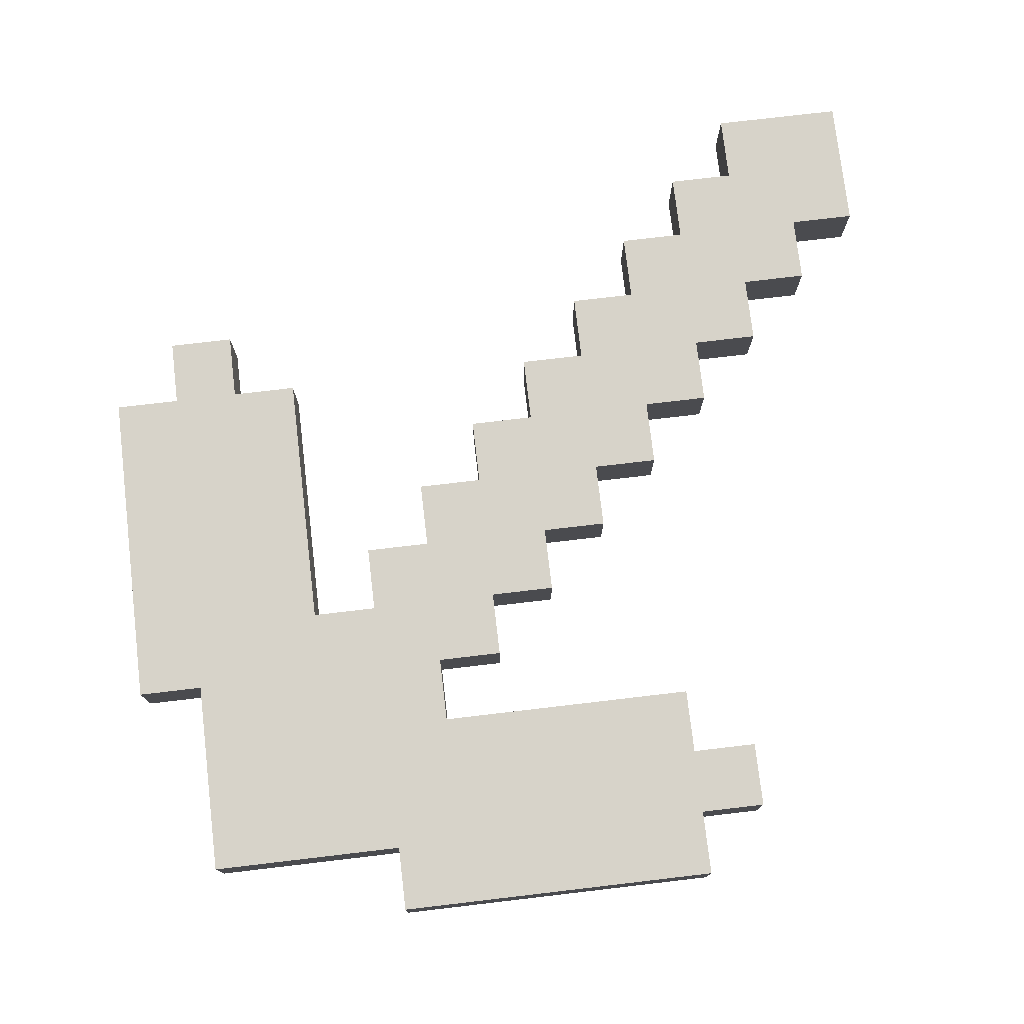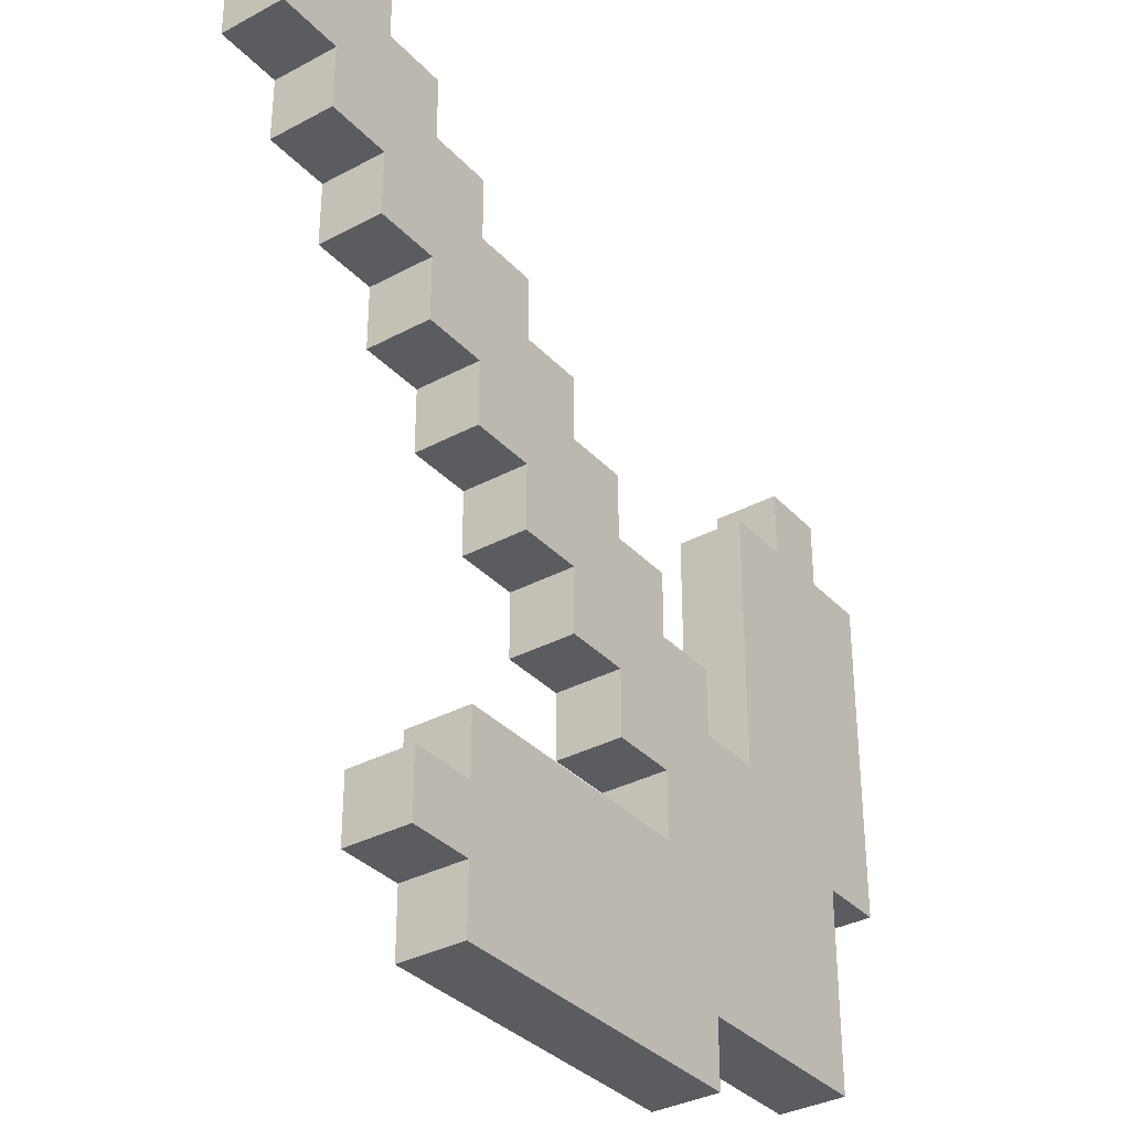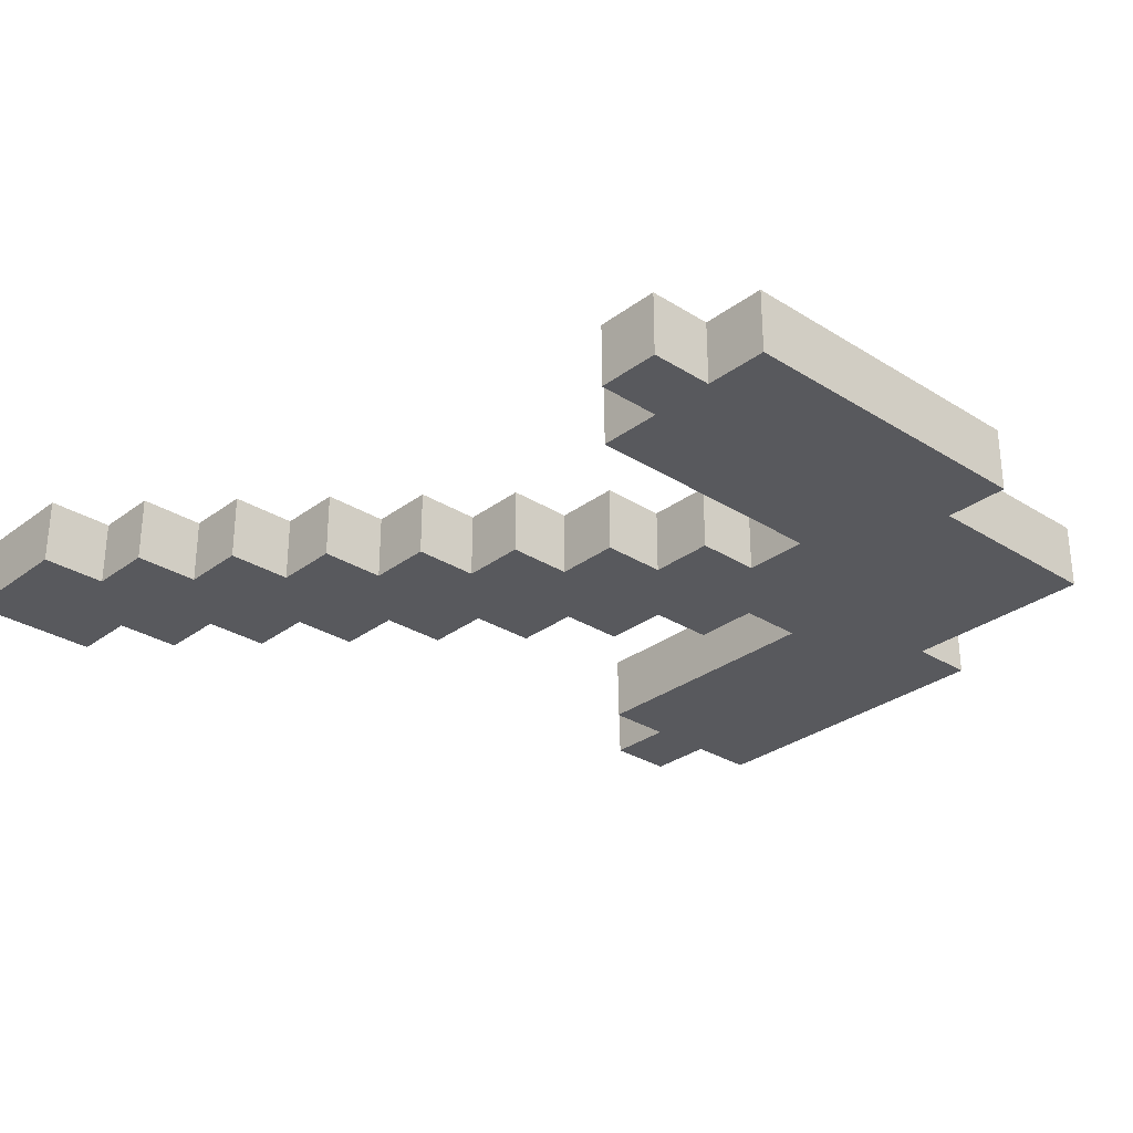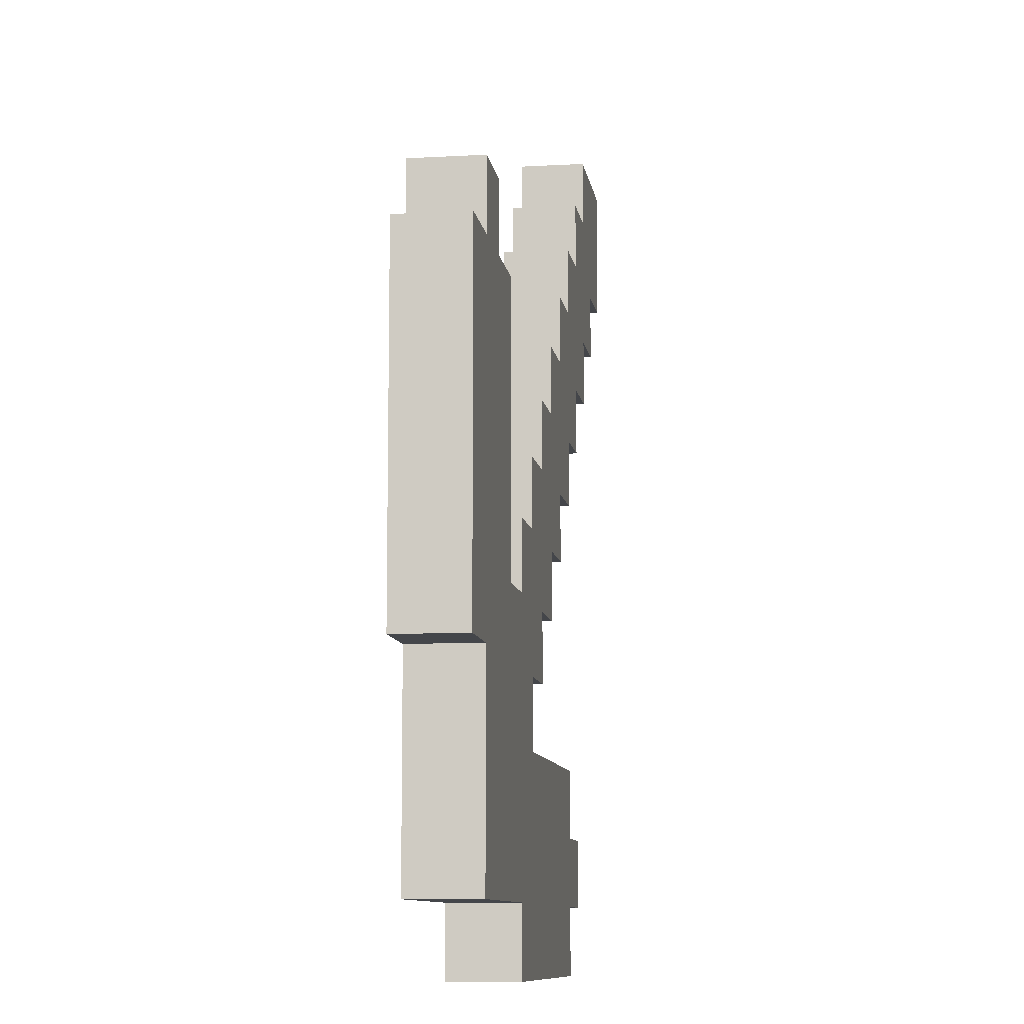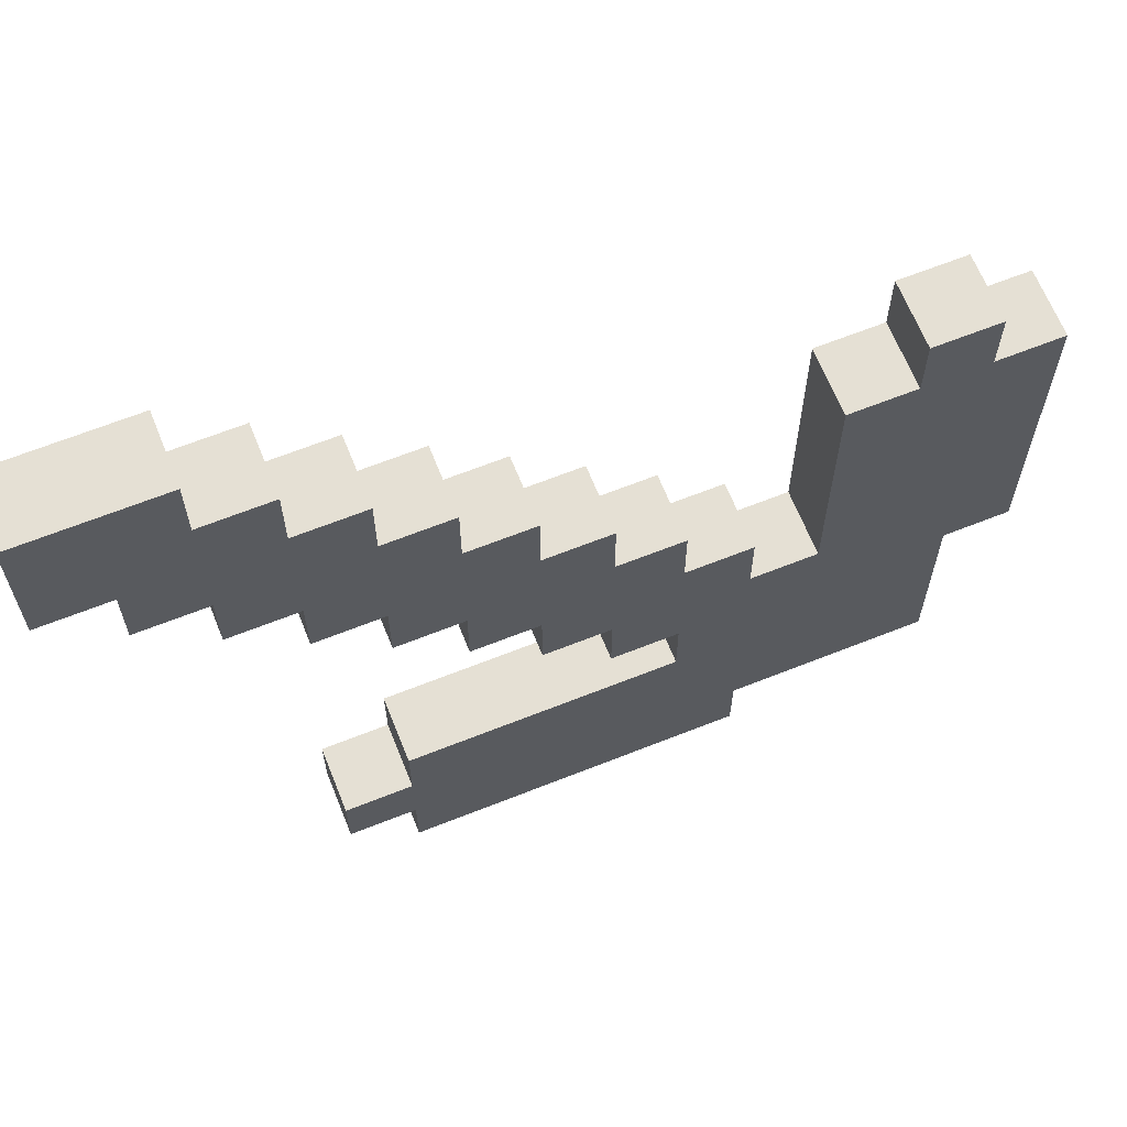
<metadata>
{"format":"obj","ext":"obj","renderer":"f3d","projection":"perspective","resolution":1024,"background":"white","views":[{"elev":76.3,"azim":173.3,"up":"+Y"},{"elev":-34.3,"azim":-54.1,"up":"+Z"},{"elev":-29.8,"azim":47.4,"up":"+Y"},{"elev":-9.6,"azim":98.4,"up":"+Z"},{"elev":65.3,"azim":-21.8,"up":"+Z"}]}
</metadata>
<code>
o
v -0.6 0 0.6
v -0.6 0 0.4
v -0.6 0.1 0.6
v -0.6 0.1 0.4
v -0.5 0 0.4
v -0.5 0 0.3
v -0.5 0.1 0.4
v -0.5 0.1 0.3
v -0.4 0 0.3
v -0.4 0 0.2
v -0.4 0.1 0.3
v -0.4 0.1 0.2
v -0.3 0 0.2
v -0.3 0 0.1
v -0.3 0 -0.5
v -0.3 0 -0.6
v -0.3 0.1 0.2
v -0.3 0.1 0.1
v -0.3 0.1 -0.5
v -0.3 0.1 -0.6
v -0.2 0 0.1
v -0.2 0 5.96e-08
v -0.2 0 -0.4
v -0.2 0 -0.5
v -0.2 0 -0.6
v -0.2 0 -0.7
v -0.2 0.1 0.1
v -0.2 0.1 5.96e-08
v -0.2 0.1 -0.4
v -0.2 0.1 -0.5
v -0.2 0.1 -0.6
v -0.2 0.1 -0.7
v -0.1 0 5.96e-08
v -0.1 0 -0.1
v -0.1 0.1 5.96e-08
v -0.1 0.1 -0.1
v -5.96e-08 0 -0.1
v -5.96e-08 0 -0.2
v -5.96e-08 0.1 -0.1
v -5.96e-08 0.1 -0.2
v 0.1 0 -0.2
v 0.1 0 -0.3
v 0.1 0.1 -0.2
v 0.1 0.1 -0.3
v 0.2 0 -0.3
v 0.2 0 -0.4
v 0.2 0.1 -0.3
v 0.2 0.1 -0.4
v 0.4 0 0.2
v 0.4 0 -0.2
v 0.4 0.1 0.2
v 0.4 0.1 -0.2
v 0.5 0 0.3
v 0.5 0 0.2
v 0.5 0.1 0.3
v 0.5 0.1 0.2
v -0.4 0 0.6
v -0.4 0 0.5
v -0.4 0.1 0.6
v -0.4 0.1 0.5
v -0.3 0 0.5
v -0.3 0 0.4
v -0.3 0.1 0.5
v -0.3 0.1 0.4
v -0.2 0 0.4
v -0.2 0 0.3
v -0.2 0.1 0.4
v -0.2 0.1 0.3
v -0.1 0 0.3
v -0.1 0 0.2
v -0.1 0.1 0.3
v -0.1 0.1 0.2
v -5.96e-08 0 0.2
v -5.96e-08 0 0.1
v -5.96e-08 0.1 0.2
v -5.96e-08 0.1 0.1
v 0.1 0 0.1
v 0.1 0 5.96e-08
v 0.1 0.1 0.1
v 0.1 0.1 5.96e-08
v 0.2 0 5.96e-08
v 0.2 0 -0.1
v 0.2 0.1 5.96e-08
v 0.2 0.1 -0.1
v 0.3 0 -0.1
v 0.3 0 -0.2
v 0.3 0 -0.6
v 0.3 0 -0.7
v 0.3 0.1 -0.1
v 0.3 0.1 -0.2
v 0.3 0.1 -0.6
v 0.3 0.1 -0.7
v 0.6 0 0.3
v 0.6 0 0.2
v 0.6 0 -0.3
v 0.6 0 -0.4
v 0.6 0 -0.5
v 0.6 0 -0.6
v 0.6 0.1 0.3
v 0.6 0.1 0.2
v 0.6 0.1 -0.3
v 0.6 0.1 -0.4
v 0.6 0.1 -0.5
v 0.6 0.1 -0.6
v 0.7 0 0.2
v 0.7 0 -0.3
v 0.7 0.1 0.2
v 0.7 0.1 -0.3
v -0.6 0 0.6
v -0.6 0.1 0.6
v -0.5 0 0.6
v -0.5 0.1 0.6
v -0.4 0 0.6
v -0.4 0.1 0.6
v -0.4 0 0.5
v -0.4 0.1 0.5
v -0.3 0 0.5
v -0.3 0.1 0.5
v -0.3 0 0.4
v -0.3 0.1 0.4
v -0.2 0 0.4
v -0.2 0.1 0.4
v -0.2 0 0.3
v -0.2 0.1 0.3
v -0.1 0 0.3
v -0.1 0.1 0.3
v 0.5 0 0.3
v 0.5 0.1 0.3
v 0.6 0 0.3
v 0.6 0.1 0.3
v -0.1 0 0.2
v -0.1 0.1 0.2
v -5.96e-08 0 0.2
v -5.96e-08 0.1 0.2
v 0.4 0 0.2
v 0.4 0.1 0.2
v 0.5 0 0.2
v 0.5 0.1 0.2
v 0.6 0 0.2
v 0.6 0.1 0.2
v 0.7 0 0.2
v 0.7 0.1 0.2
v -5.96e-08 0 0.1
v -5.96e-08 0.1 0.1
v 0.1 0 0.1
v 0.1 0.1 0.1
v 0.1 0 5.96e-08
v 0.1 0.1 5.96e-08
v 0.2 0 5.96e-08
v 0.2 0.1 5.96e-08
v 0.2 0 -0.1
v 0.2 0.1 -0.1
v 0.3 0 -0.1
v 0.3 0.1 -0.1
v 0.3 0 -0.2
v 0.3 0.1 -0.2
v 0.4 0 -0.2
v 0.4 0.1 -0.2
v -0.2 0 -0.4
v -0.2 0.1 -0.4
v 0.2 0 -0.4
v 0.2 0.1 -0.4
v -0.3 0 -0.5
v -0.3 0.1 -0.5
v -0.2 0 -0.5
v -0.2 0.1 -0.5
v -0.6 0 0.4
v -0.6 0.1 0.4
v -0.5 0 0.4
v -0.5 0.1 0.4
v -0.5 0 0.3
v -0.5 0.1 0.3
v -0.4 0 0.3
v -0.4 0.1 0.3
v -0.4 0 0.2
v -0.4 0.1 0.2
v -0.3 0 0.2
v -0.3 0.1 0.2
v -0.3 0 0.1
v -0.3 0.1 0.1
v -0.2 0 0.1
v -0.2 0.1 0.1
v -0.2 0 5.96e-08
v -0.2 0.1 5.96e-08
v -0.1 0 5.96e-08
v -0.1 0.1 5.96e-08
v -0.1 0 -0.1
v -0.1 0.1 -0.1
v -5.96e-08 0 -0.1
v -5.96e-08 0.1 -0.1
v -5.96e-08 0 -0.2
v -5.96e-08 0.1 -0.2
v 0.1 0 -0.2
v 0.1 0.1 -0.2
v 0.1 0 -0.3
v 0.1 0.1 -0.3
v 0.2 0 -0.3
v 0.2 0.1 -0.3
v 0.6 0 -0.3
v 0.6 0.1 -0.3
v 0.7 0 -0.3
v 0.7 0.1 -0.3
v -0.3 0 -0.6
v -0.3 0.1 -0.6
v -0.2 0 -0.6
v -0.2 0.1 -0.6
v 0.3 0 -0.6
v 0.3 0.1 -0.6
v 0.4 0 -0.6
v 0.4 0.1 -0.6
v 0.5 0 -0.6
v 0.5 0.1 -0.6
v 0.6 0 -0.6
v 0.6 0.1 -0.6
v -0.2 0 -0.7
v -0.2 0.1 -0.7
v 0.3 0 -0.7
v 0.3 0.1 -0.7
v -0.6 0 0.6
v -0.5 0 0.6
v -0.4 0 0.6
v -0.5 0 0.5
v -0.4 0 0.5
v -0.3 0 0.5
v -0.6 0 0.4
v -0.5 0 0.4
v -0.4 0 0.4
v -0.3 0 0.4
v -0.2 0 0.4
v -0.5 0 0.3
v -0.4 0 0.3
v -0.3 0 0.3
v -0.2 0 0.3
v -0.1 0 0.3
v 0.5 0 0.3
v 0.6 0 0.3
v -0.4 0 0.2
v -0.3 0 0.2
v -0.2 0 0.2
v -0.1 0 0.2
v -5.96e-08 0 0.2
v 0.4 0 0.2
v 0.5 0 0.2
v 0.6 0 0.2
v 0.7 0 0.2
v -0.3 0 0.1
v -0.2 0 0.1
v -0.1 0 0.1
v -5.96e-08 0 0.1
v 0.1 0 0.1
v 0.5 0 0.1
v 0.6 0 0.1
v -0.2 0 5.96e-08
v -0.1 0 5.96e-08
v -5.96e-08 0 5.96e-08
v 0.1 0 5.96e-08
v 0.2 0 5.96e-08
v -0.1 0 -0.1
v -5.96e-08 0 -0.1
v 0.1 0 -0.1
v 0.2 0 -0.1
v 0.3 0 -0.1
v -5.96e-08 0 -0.2
v 0.1 0 -0.2
v 0.2 0 -0.2
v 0.3 0 -0.2
v 0.4 0 -0.2
v 0.5 0 -0.2
v 0.1 0 -0.3
v 0.2 0 -0.3
v 0.3 0 -0.3
v 0.4 0 -0.3
v 0.5 0 -0.3
v 0.6 0 -0.3
v 0.7 0 -0.3
v -0.2 0 -0.4
v 0.2 0 -0.4
v 0.3 0 -0.4
v 0.4 0 -0.4
v 0.5 0 -0.4
v 0.6 0 -0.4
v -0.3 0 -0.5
v -0.2 0 -0.5
v 0.2 0 -0.5
v 0.3 0 -0.5
v 0.4 0 -0.5
v 0.5 0 -0.5
v 0.6 0 -0.5
v -0.3 0 -0.6
v -0.2 0 -0.6
v 0.3 0 -0.6
v 0.4 0 -0.6
v 0.5 0 -0.6
v 0.6 0 -0.6
v -0.2 0 -0.7
v 0.3 0 -0.7
v -0.6 0.1 0.6
v -0.5 0.1 0.6
v -0.4 0.1 0.6
v -0.5 0.1 0.5
v -0.4 0.1 0.5
v -0.3 0.1 0.5
v -0.6 0.1 0.4
v -0.5 0.1 0.4
v -0.4 0.1 0.4
v -0.3 0.1 0.4
v -0.2 0.1 0.4
v -0.5 0.1 0.3
v -0.4 0.1 0.3
v -0.3 0.1 0.3
v -0.2 0.1 0.3
v -0.1 0.1 0.3
v 0.5 0.1 0.3
v 0.6 0.1 0.3
v -0.4 0.1 0.2
v -0.3 0.1 0.2
v -0.2 0.1 0.2
v -0.1 0.1 0.2
v -5.96e-08 0.1 0.2
v 0.4 0.1 0.2
v 0.5 0.1 0.2
v 0.6 0.1 0.2
v 0.7 0.1 0.2
v -0.3 0.1 0.1
v -0.2 0.1 0.1
v -0.1 0.1 0.1
v -5.96e-08 0.1 0.1
v 0.1 0.1 0.1
v 0.5 0.1 0.1
v 0.6 0.1 0.1
v -0.2 0.1 5.96e-08
v -0.1 0.1 5.96e-08
v -5.96e-08 0.1 5.96e-08
v 0.1 0.1 5.96e-08
v 0.2 0.1 5.96e-08
v -0.1 0.1 -0.1
v -5.96e-08 0.1 -0.1
v 0.1 0.1 -0.1
v 0.2 0.1 -0.1
v 0.3 0.1 -0.1
v -5.96e-08 0.1 -0.2
v 0.1 0.1 -0.2
v 0.2 0.1 -0.2
v 0.3 0.1 -0.2
v 0.4 0.1 -0.2
v 0.5 0.1 -0.2
v 0.1 0.1 -0.3
v 0.2 0.1 -0.3
v 0.3 0.1 -0.3
v 0.4 0.1 -0.3
v 0.5 0.1 -0.3
v 0.6 0.1 -0.3
v 0.7 0.1 -0.3
v -0.2 0.1 -0.4
v 0.2 0.1 -0.4
v 0.3 0.1 -0.4
v 0.4 0.1 -0.4
v 0.5 0.1 -0.4
v 0.6 0.1 -0.4
v -0.3 0.1 -0.5
v -0.2 0.1 -0.5
v 0.2 0.1 -0.5
v 0.3 0.1 -0.5
v 0.4 0.1 -0.5
v 0.5 0.1 -0.5
v 0.6 0.1 -0.5
v -0.3 0.1 -0.6
v -0.2 0.1 -0.6
v 0.3 0.1 -0.6
v 0.4 0.1 -0.6
v 0.5 0.1 -0.6
v 0.6 0.1 -0.6
v -0.2 0.1 -0.7
v 0.3 0.1 -0.7
f 3 2 1
f 4 2 3
f 7 6 5
f 8 6 7
f 11 10 9
f 12 10 11
f 17 14 13
f 18 14 17
f 19 16 15
f 20 16 19
f 27 22 21
f 28 22 27
f 29 24 23
f 30 24 29
f 31 26 25
f 32 26 31
f 35 34 33
f 36 34 35
f 39 38 37
f 40 38 39
f 43 42 41
f 44 42 43
f 47 46 45
f 48 46 47
f 51 50 49
f 52 50 51
f 55 54 53
f 56 54 55
f 57 58 59
f 59 58 60
f 61 62 63
f 63 62 64
f 65 66 67
f 67 66 68
f 69 70 71
f 71 70 72
f 73 74 75
f 75 74 76
f 77 78 79
f 79 78 80
f 81 82 83
f 83 82 84
f 85 86 89
f 89 86 90
f 87 88 91
f 91 88 92
f 93 94 99
f 99 94 100
f 95 96 101
f 96 97 102
f 101 96 102
f 97 98 103
f 102 97 103
f 103 98 104
f 105 106 107
f 107 106 108
f 111 110 109
f 112 110 111
f 113 112 111
f 114 112 113
f 117 116 115
f 118 116 117
f 121 120 119
f 122 120 121
f 125 124 123
f 126 124 125
f 129 128 127
f 130 128 129
f 133 132 131
f 134 132 133
f 137 136 135
f 138 136 137
f 141 140 139
f 142 140 141
f 145 144 143
f 146 144 145
f 149 148 147
f 150 148 149
f 153 152 151
f 154 152 153
f 157 156 155
f 158 156 157
f 161 160 159
f 162 160 161
f 165 164 163
f 166 164 165
f 167 168 169
f 169 168 170
f 171 172 173
f 173 172 174
f 175 176 177
f 177 176 178
f 179 180 181
f 181 180 182
f 183 184 185
f 185 184 186
f 187 188 189
f 189 188 190
f 191 192 193
f 193 192 194
f 195 196 197
f 197 196 198
f 199 200 201
f 201 200 202
f 203 204 205
f 205 204 206
f 207 208 209
f 209 208 210
f 209 210 211
f 211 210 212
f 211 212 213
f 213 212 214
f 215 216 217
f 217 216 218
f 222 220 219
f 222 221 220
f 223 221 222
f 225 222 219
f 226 223 222
f 226 222 225
f 227 224 223
f 227 223 226
f 228 224 227
f 230 227 226
f 231 228 227
f 231 227 230
f 232 229 228
f 232 228 231
f 233 229 232
f 237 232 231
f 238 233 232
f 238 232 237
f 239 234 233
f 239 233 238
f 240 234 239
f 243 236 235
f 244 236 243
f 246 239 238
f 247 240 239
f 247 239 246
f 248 241 240
f 248 240 247
f 249 241 248
f 251 244 243
f 251 243 242
f 252 245 244
f 252 244 251
f 253 248 247
f 254 249 248
f 254 248 253
f 255 250 249
f 255 249 254
f 256 250 255
f 258 255 254
f 259 256 255
f 259 255 258
f 260 257 256
f 260 256 259
f 261 257 260
f 263 260 259
f 264 261 260
f 264 260 263
f 265 262 261
f 265 261 264
f 266 262 265
f 267 251 242
f 268 252 251
f 268 251 267
f 269 265 264
f 270 266 265
f 270 265 269
f 271 267 266
f 271 266 270
f 272 268 267
f 272 267 271
f 273 252 268
f 273 268 272
f 274 245 252
f 274 252 273
f 275 245 274
f 277 271 270
f 278 272 271
f 278 271 277
f 279 273 272
f 279 272 278
f 280 274 273
f 280 273 279
f 281 274 280
f 283 277 276
f 284 278 277
f 284 277 283
f 285 279 278
f 285 278 284
f 286 280 279
f 286 279 285
f 287 281 280
f 287 280 286
f 288 281 287
f 289 283 282
f 290 284 283
f 290 283 289
f 290 285 284
f 291 286 285
f 291 285 290
f 292 287 286
f 292 286 291
f 293 288 287
f 293 287 292
f 294 288 293
f 295 291 290
f 296 291 295
f 297 298 300
f 298 299 300
f 300 299 301
f 297 300 303
f 300 301 304
f 303 300 304
f 301 302 305
f 304 301 305
f 305 302 306
f 304 305 308
f 305 306 309
f 308 305 309
f 306 307 310
f 309 306 310
f 310 307 311
f 309 310 315
f 310 311 316
f 315 310 316
f 311 312 317
f 316 311 317
f 317 312 318
f 313 314 321
f 321 314 322
f 316 317 324
f 317 318 325
f 324 317 325
f 318 319 326
f 325 318 326
f 326 319 327
f 321 322 329
f 320 321 329
f 322 323 330
f 329 322 330
f 325 326 331
f 326 327 332
f 331 326 332
f 327 328 333
f 332 327 333
f 333 328 334
f 332 333 336
f 333 334 337
f 336 333 337
f 334 335 338
f 337 334 338
f 338 335 339
f 337 338 341
f 338 339 342
f 341 338 342
f 339 340 343
f 342 339 343
f 343 340 344
f 320 329 345
f 329 330 346
f 345 329 346
f 342 343 347
f 343 344 348
f 347 343 348
f 344 345 349
f 348 344 349
f 345 346 350
f 349 345 350
f 346 330 351
f 350 346 351
f 330 323 352
f 351 330 352
f 352 323 353
f 348 349 355
f 349 350 356
f 355 349 356
f 350 351 357
f 356 350 357
f 351 352 358
f 357 351 358
f 358 352 359
f 354 355 361
f 355 356 362
f 361 355 362
f 356 357 363
f 362 356 363
f 357 358 364
f 363 357 364
f 358 359 365
f 364 358 365
f 365 359 366
f 360 361 367
f 361 362 368
f 367 361 368
f 362 363 368
f 363 364 369
f 368 363 369
f 364 365 370
f 369 364 370
f 365 366 371
f 370 365 371
f 371 366 372
f 368 369 373
f 373 369 374

</code>
